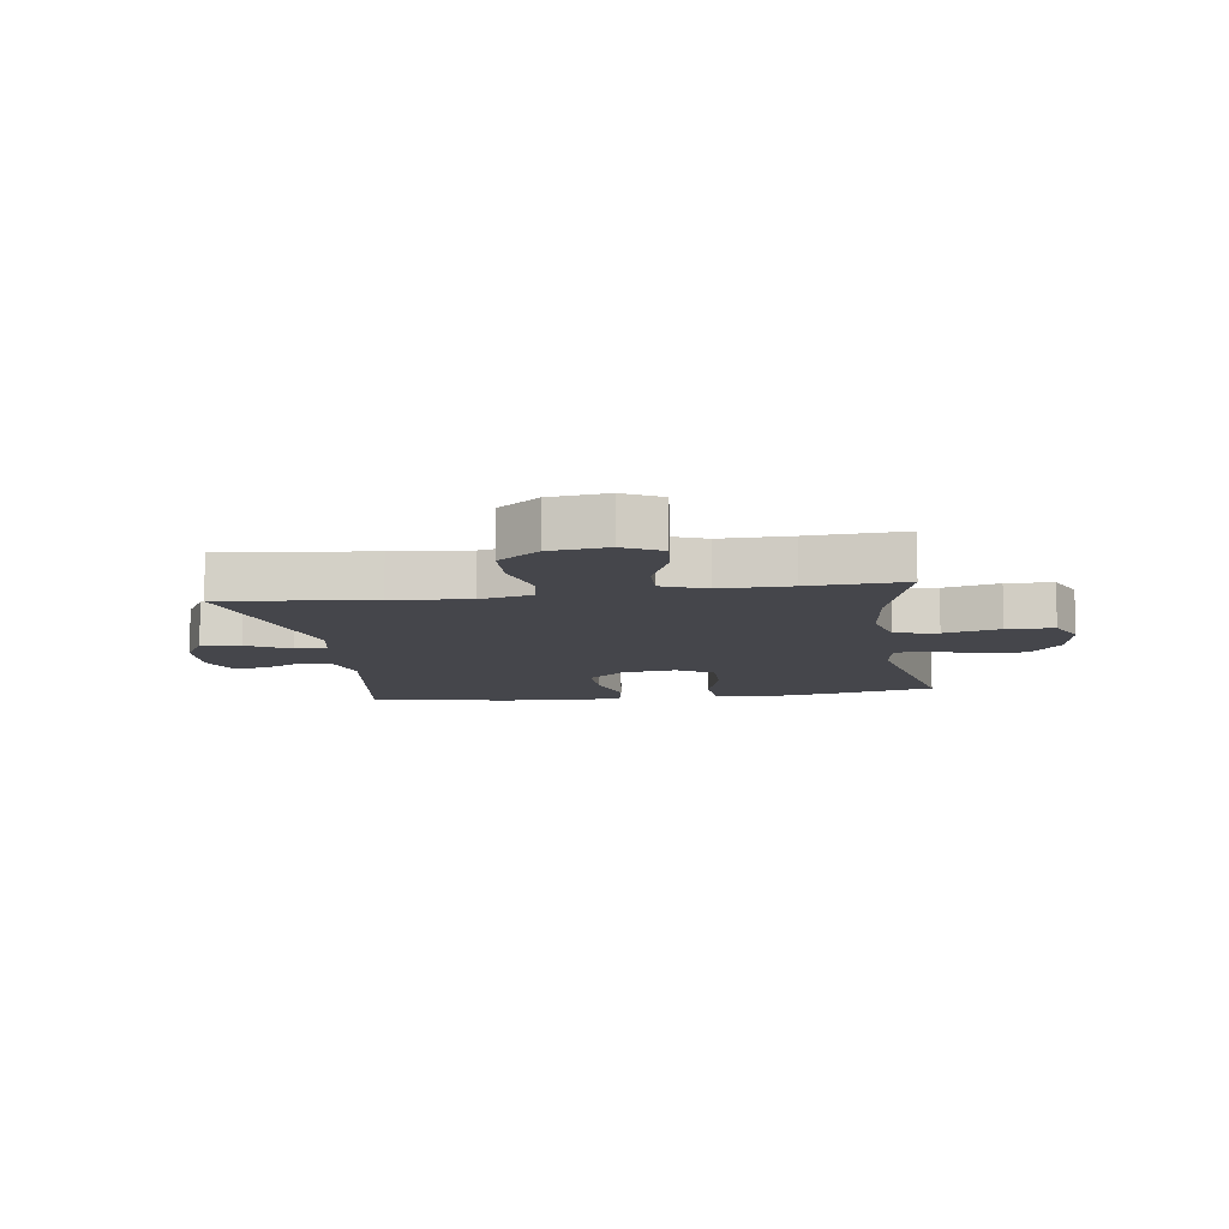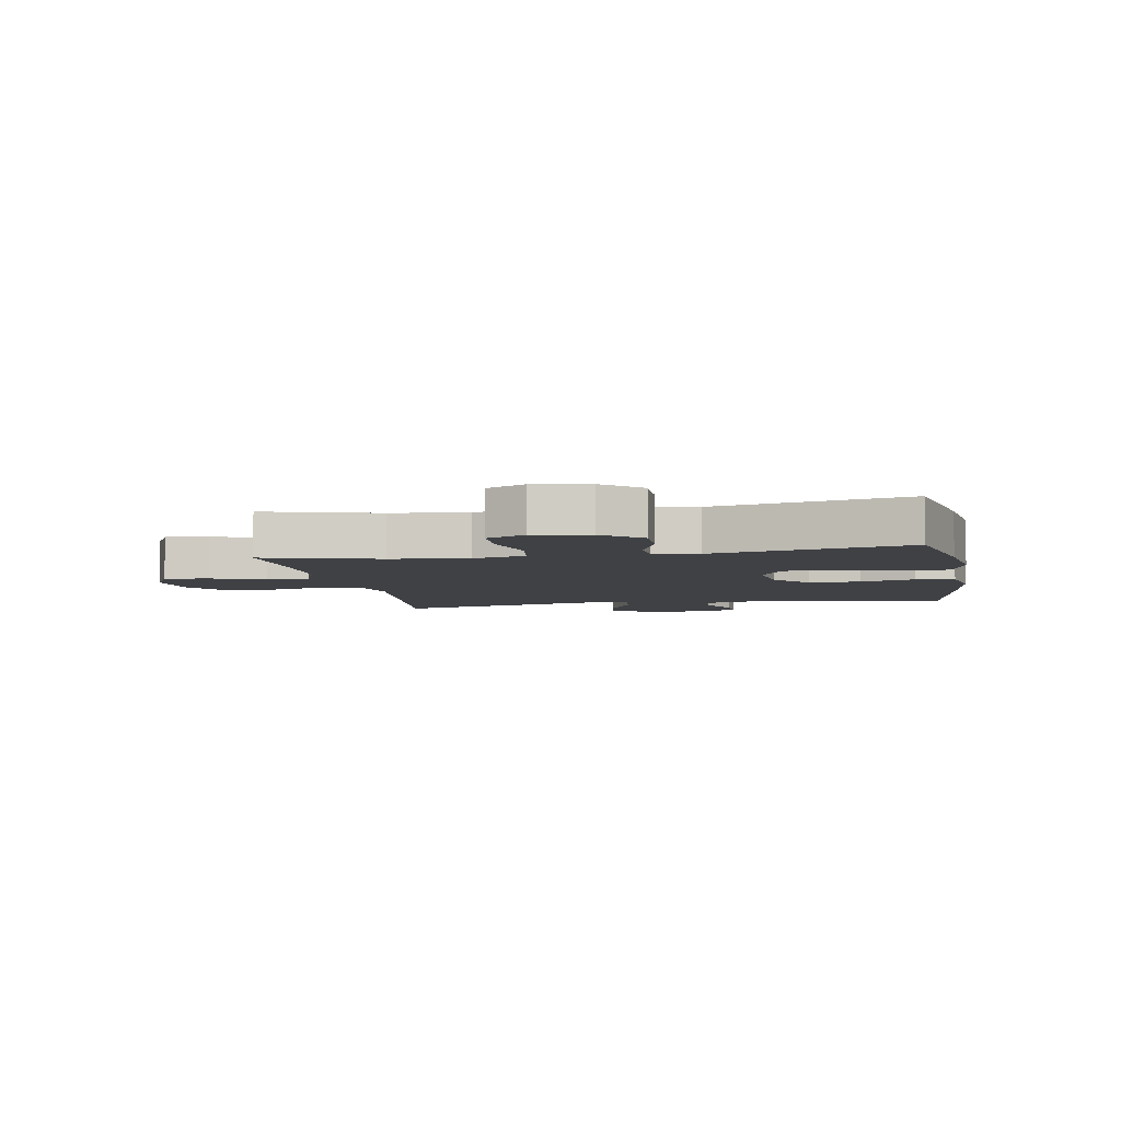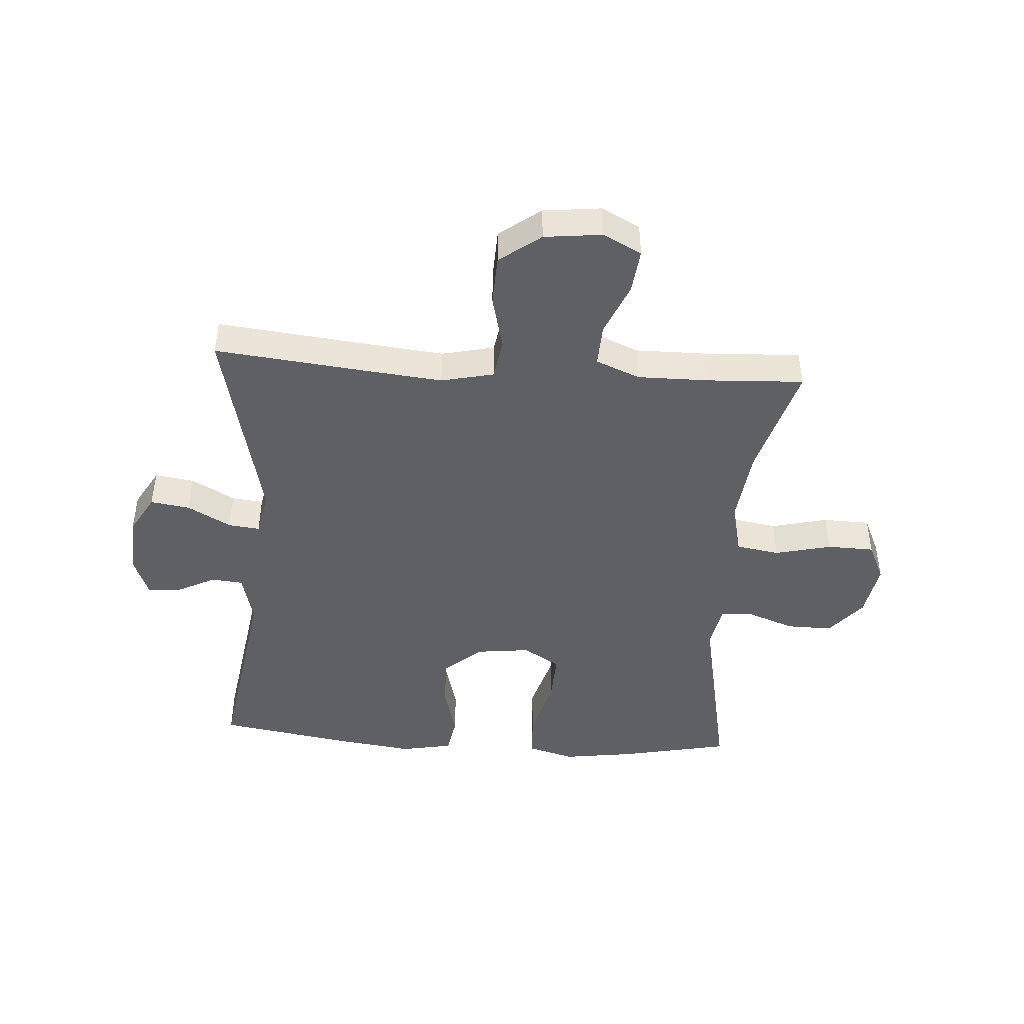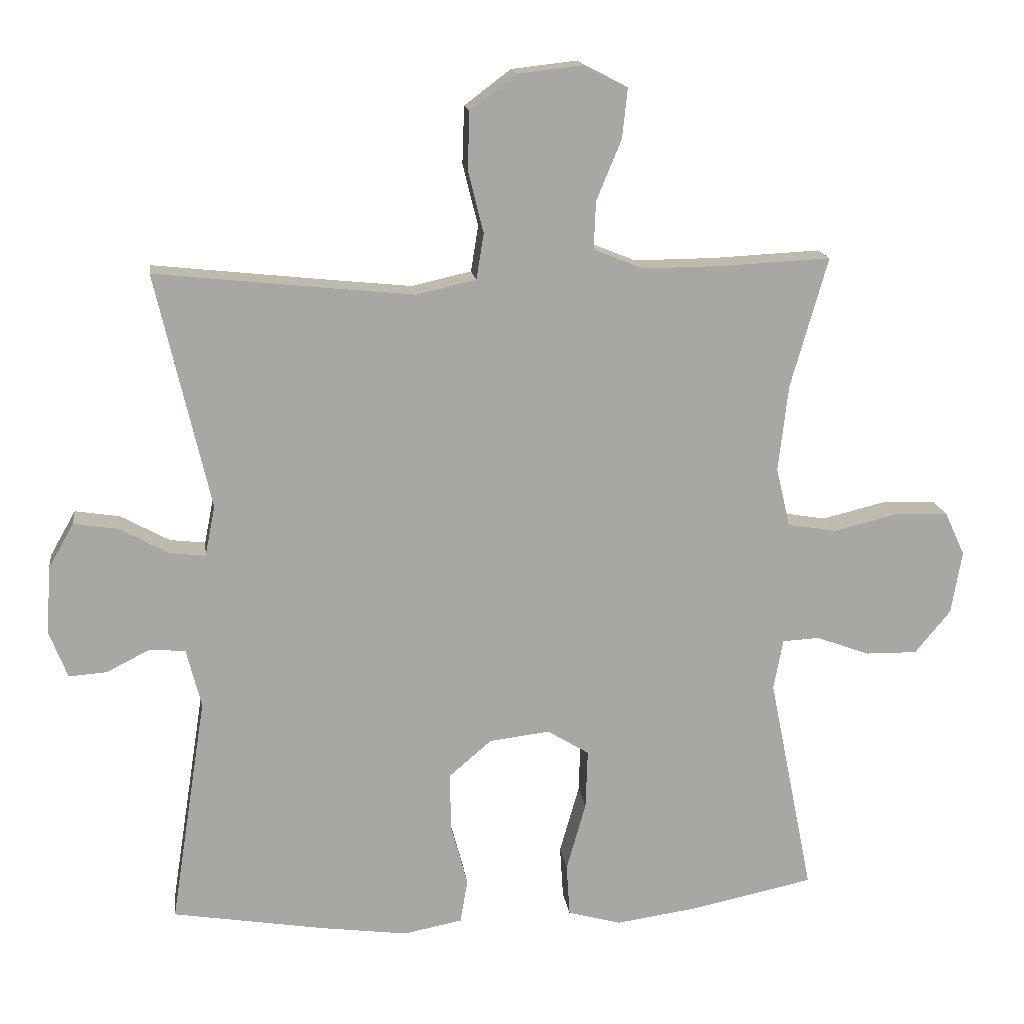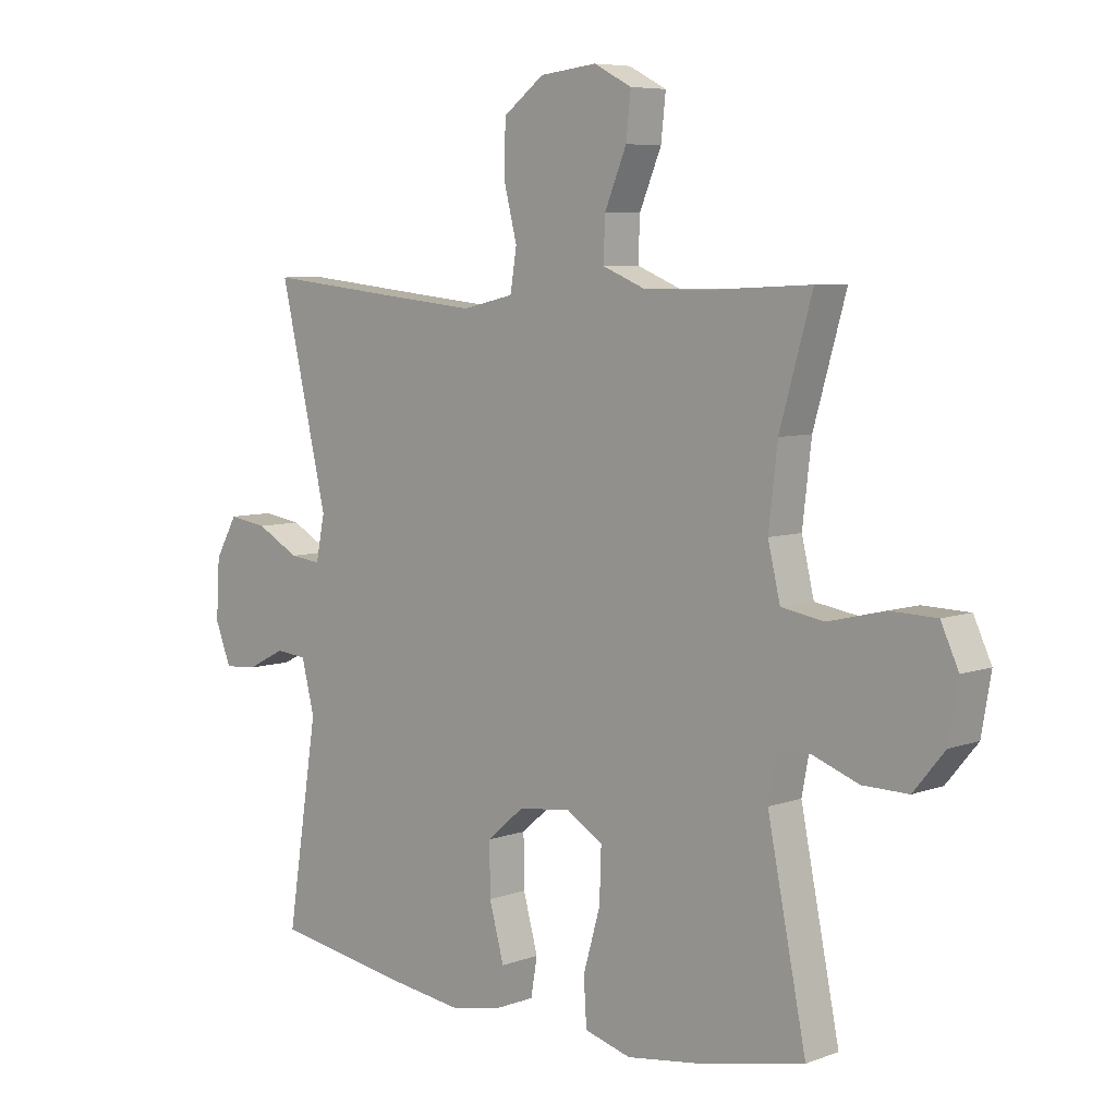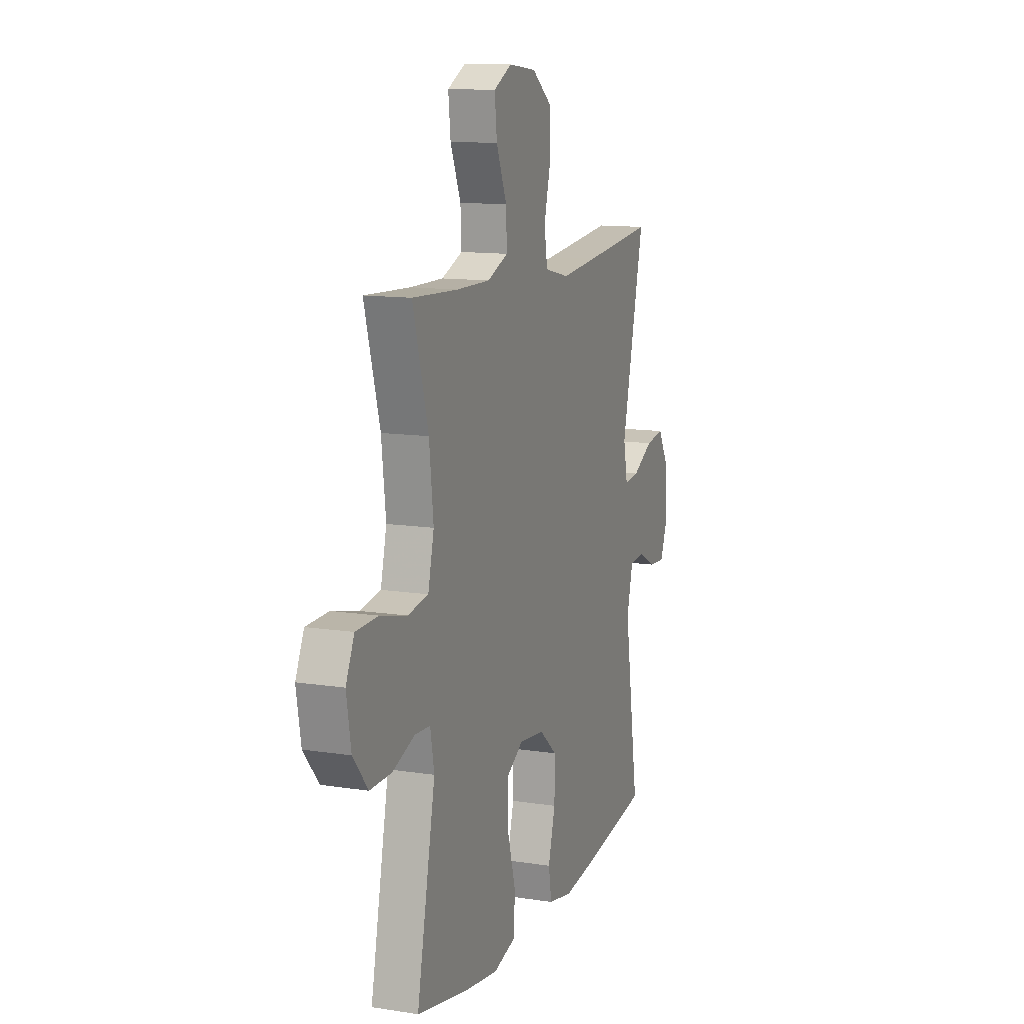
<metadata>
{"format":"obj","ext":"obj","renderer":"f3d","projection":"perspective","resolution":1024,"background":"white","views":[{"elev":-10.1,"azim":8.4,"up":"+Y"},{"elev":-5.7,"azim":100.5,"up":"+Y"},{"elev":-44.9,"azim":-4.0,"up":"+Y"},{"elev":15.6,"azim":-7.4,"up":"+Z"},{"elev":6.7,"azim":43.2,"up":"+Z"},{"elev":12.2,"azim":110.3,"up":"+Z"}]}
</metadata>
<code>
v 0.5 0.07 -0.5
v 0.314 0.07 -0.539
v 0.195 0.07 -0.556
v 0.116 0.07 -0.534
v 0.111 0.07 -0.456
v 0.14 0.07 -0.354
v 0.143 0.07 -0.266
v 0.081 0.07 -0.228
v -0.009 0.07 -0.239
v -0.072 0.07 -0.293
v -0.071 0.07 -0.38
v -0.046 0.07 -0.472
v -0.057 0.07 -0.537
v -0.144 0.07 -0.554
v -0.273 0.07 -0.537
v -0.5 0.07 -0.5
v -0.447 0.07 -0.16
v -0.469 0.07 -0.073
v -0.522 0.07 -0.068
v -0.587 0.07 -0.101
v -0.643 0.07 -0.105
v -0.67 0.07 -0.036
v -0.664 0.07 0.064
v -0.626 0.07 0.131
v -0.56 0.07 0.121
v -0.487 0.07 0.081
v -0.434 0.07 0.075
v -0.419 0.07 0.15
v -0.5 0.07 0.5
v -0.246 0.07 0.473
v -0.116 0.07 0.46
v -0.028 0.07 0.48
v -0.017 0.07 0.548
v -0.04 0.07 0.64
v -0.037 0.07 0.725
v 0.032 0.07 0.777
v 0.129 0.07 0.788
v 0.193 0.07 0.755
v 0.185 0.07 0.681
v 0.148 0.07 0.592
v 0.145 0.07 0.521
v 0.219 0.07 0.491
v 0.338 0.07 0.492
v 0.5 0.07 0.5
v 0.445 0.07 0.307
v 0.43 0.07 0.178
v 0.451 0.07 0.09
v 0.524 0.07 0.078
v 0.619 0.07 0.101
v 0.698 0.07 0.099
v 0.728 0.07 0.034
v 0.712 0.07 -0.06
v 0.659 0.07 -0.124
v 0.582 0.07 -0.123
v 0.503 0.07 -0.094
v 0.448 0.07 -0.097
v 0.434 0.07 -0.172
v 0.5 0 -0.5
v 0.314 0 -0.539
v 0.195 0 -0.556
v 0.116 0 -0.534
v 0.111 0 -0.456
v 0.14 0 -0.354
v 0.143 0 -0.266
v 0.081 0 -0.228
v -0.009 0 -0.239
v -0.072 0 -0.293
v -0.071 0 -0.38
v -0.046 0 -0.472
v -0.057 0 -0.537
v -0.144 0 -0.554
v -0.273 0 -0.537
v -0.5 0 -0.5
v -0.447 0 -0.16
v -0.469 0 -0.073
v -0.522 0 -0.068
v -0.587 0 -0.101
v -0.643 0 -0.105
v -0.67 0 -0.036
v -0.664 0 0.064
v -0.626 0 0.131
v -0.56 0 0.121
v -0.487 0 0.081
v -0.434 0 0.075
v -0.419 0 0.15
v -0.5 0 0.5
v -0.246 0 0.473
v -0.116 0 0.46
v -0.028 0 0.48
v -0.017 0 0.548
v -0.04 0 0.64
v -0.037 0 0.725
v 0.032 0 0.777
v 0.129 0 0.788
v 0.193 0 0.755
v 0.185 0 0.681
v 0.148 0 0.592
v 0.145 0 0.521
v 0.219 0 0.491
v 0.338 0 0.492
v 0.5 0 0.5
v 0.445 0 0.307
v 0.43 0 0.178
v 0.451 0 0.09
v 0.524 0 0.078
v 0.619 0 0.101
v 0.698 0 0.099
v 0.728 0 0.034
v 0.712 0 -0.06
v 0.659 0 -0.124
v 0.582 0 -0.123
v 0.503 0 -0.094
v 0.448 0 -0.097
v 0.434 0 -0.172
f 53 54 55
f 52 53 55
f 51 52 55
f 50 51 55
f 49 50 55
f 48 49 55
f 47 48 55 56
f 46 47 56 57
f 43 44 45
f 42 43 45 46
f 41 42 46 57
f 38 39 40
f 37 38 40
f 36 37 40
f 35 36 40
f 34 35 40
f 33 34 40
f 32 33 40 41
f 28 29 30
f 27 28 30 31
f 24 25 26
f 23 24 26
f 22 23 26
f 21 22 26
f 20 21 26
f 19 20 26
f 18 19 26 27
f 27 31 32
f 18 27 32
f 17 18 32
f 15 16 17
f 14 15 17
f 13 14 17
f 12 13 17
f 11 12 17
f 4 5 6
f 3 4 6
f 2 3 6
f 1 2 6
f 57 1 6
f 57 6 7
f 41 57 7 8
f 32 41 8 9
f 17 32 9 10
f 10 11 17
f 112 111 110
f 112 110 109
f 112 109 108
f 112 108 107
f 112 107 106
f 112 106 105
f 113 112 105 104
f 114 113 104 103
f 102 101 100
f 103 102 100 99
f 114 103 99 98
f 97 96 95
f 97 95 94
f 97 94 93
f 97 93 92
f 97 92 91
f 97 91 90
f 98 97 90 89
f 87 86 85
f 88 87 85 84
f 83 82 81
f 83 81 80
f 83 80 79
f 83 79 78
f 83 78 77
f 83 77 76
f 84 83 76 75
f 89 88 84
f 89 84 75
f 89 75 74
f 74 73 72
f 74 72 71
f 74 71 70
f 74 70 69
f 74 69 68
f 63 62 61
f 63 61 60
f 63 60 59
f 63 59 58
f 63 58 114
f 64 63 114
f 65 64 114 98
f 66 65 98 89
f 67 66 89 74
f 74 68 67
f 1 58 59 2
f 2 59 60 3
f 3 60 61 4
f 4 61 62 5
f 5 62 63 6
f 6 63 64 7
f 7 64 65 8
f 8 65 66 9
f 9 66 67 10
f 10 67 68 11
f 11 68 69 12
f 12 69 70 13
f 13 70 71 14
f 14 71 72 15
f 15 72 73 16
f 16 73 74 17
f 17 74 75 18
f 18 75 76 19
f 19 76 77 20
f 20 77 78 21
f 21 78 79 22
f 22 79 80 23
f 23 80 81 24
f 24 81 82 25
f 25 82 83 26
f 26 83 84 27
f 27 84 85 28
f 28 85 86 29
f 29 86 87 30
f 30 87 88 31
f 31 88 89 32
f 32 89 90 33
f 33 90 91 34
f 34 91 92 35
f 35 92 93 36
f 36 93 94 37
f 37 94 95 38
f 38 95 96 39
f 39 96 97 40
f 40 97 98 41
f 41 98 99 42
f 42 99 100 43
f 43 100 101 44
f 44 101 102 45
f 45 102 103 46
f 46 103 104 47
f 47 104 105 48
f 48 105 106 49
f 49 106 107 50
f 50 107 108 51
f 51 108 109 52
f 52 109 110 53
f 53 110 111 54
f 54 111 112 55
f 55 112 113 56
f 56 113 114 57
f 57 114 58 1

</code>
